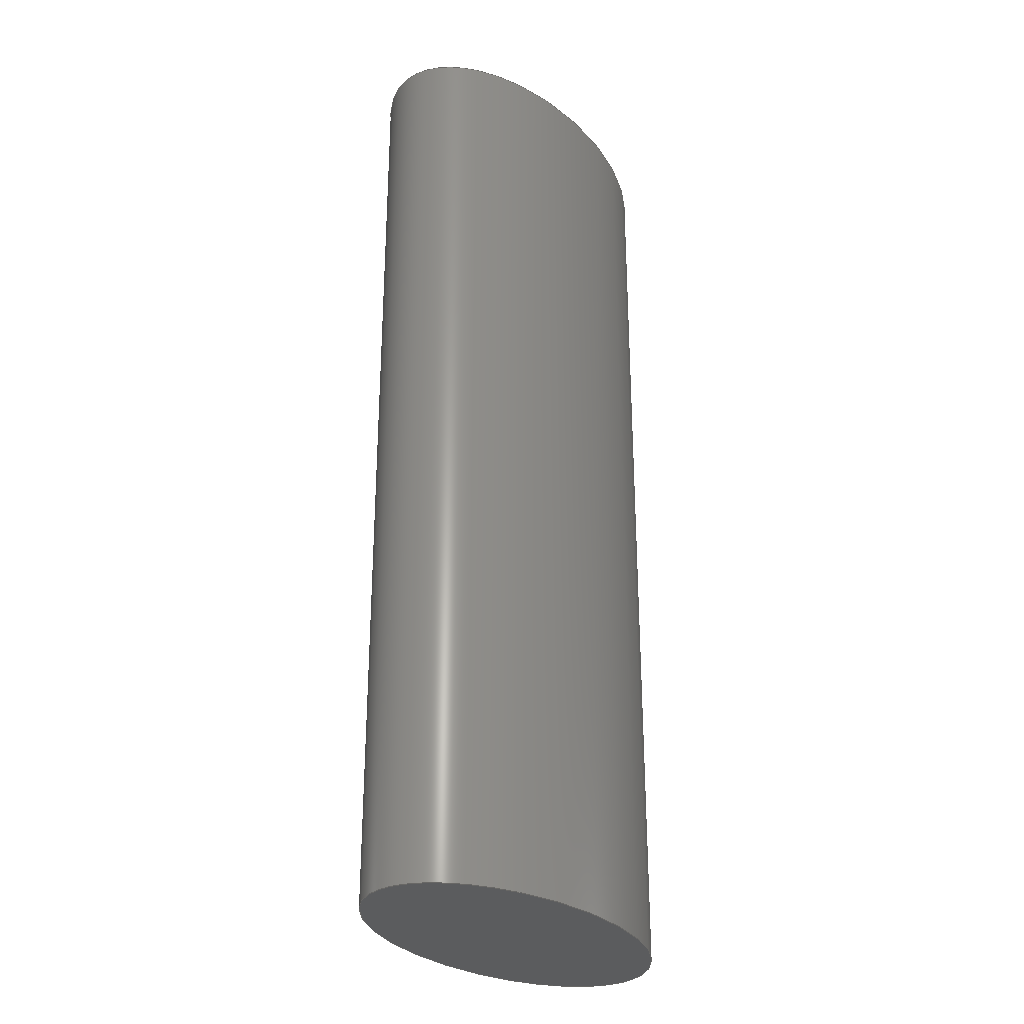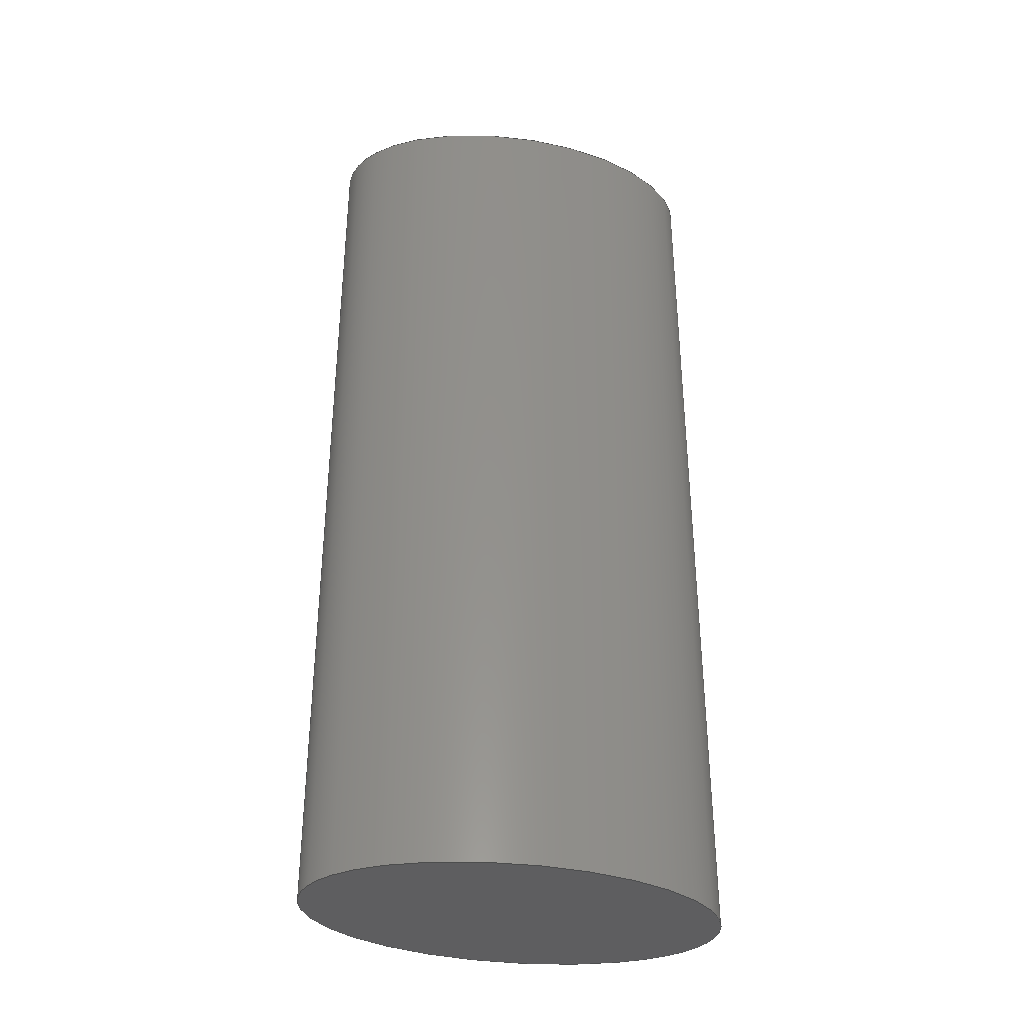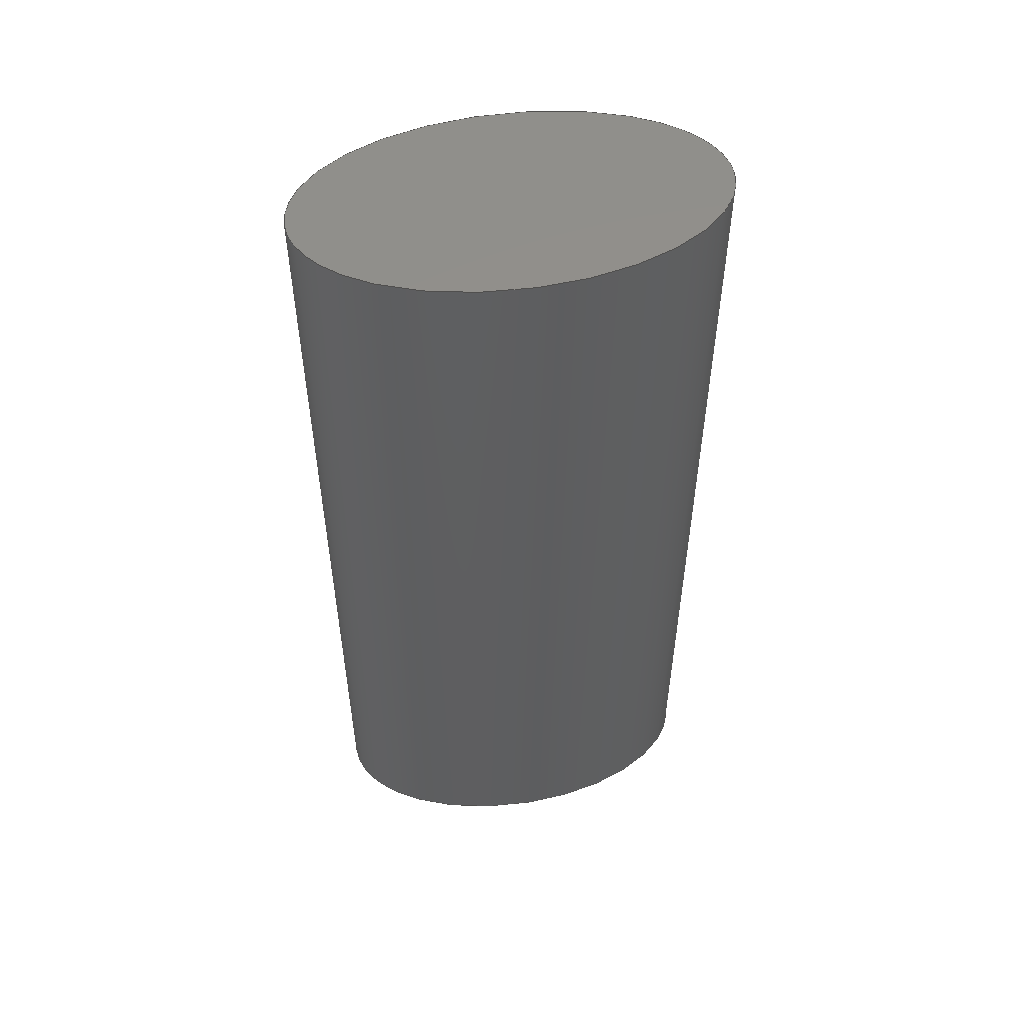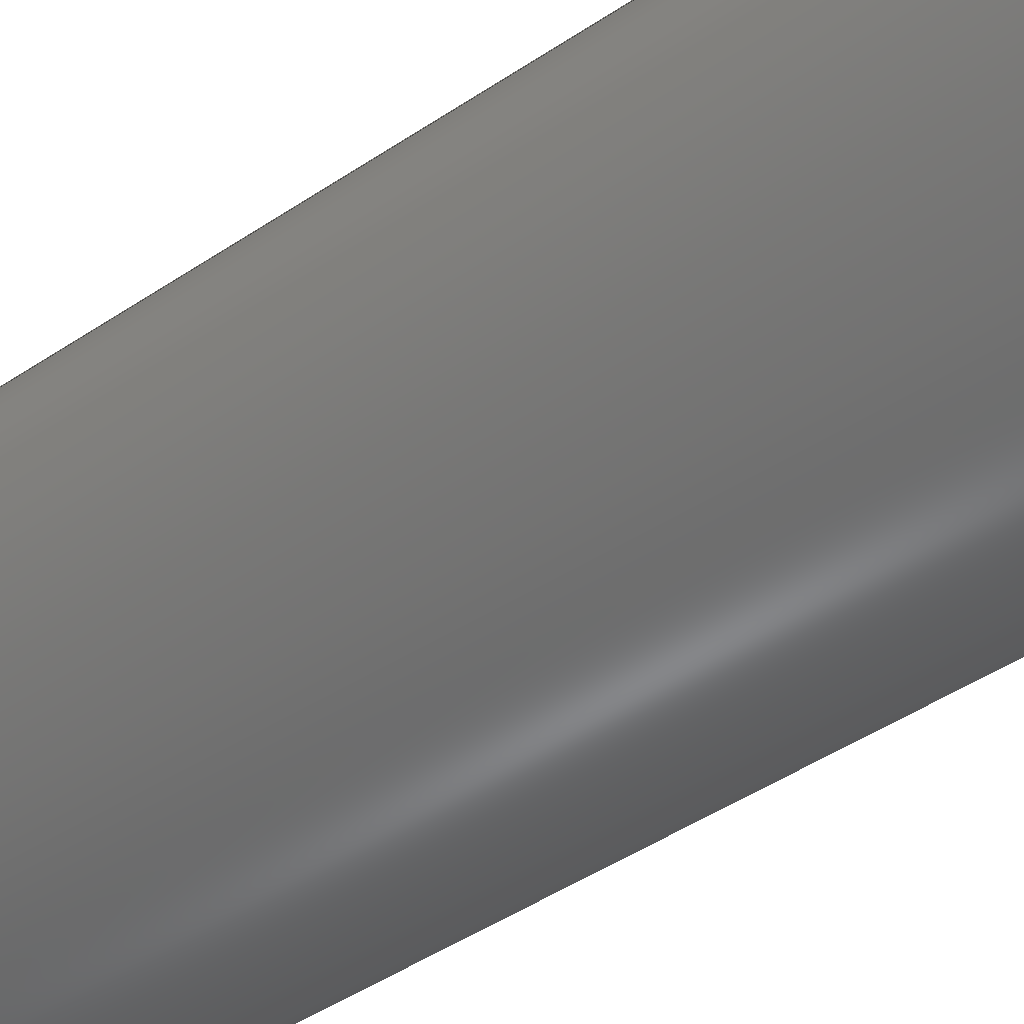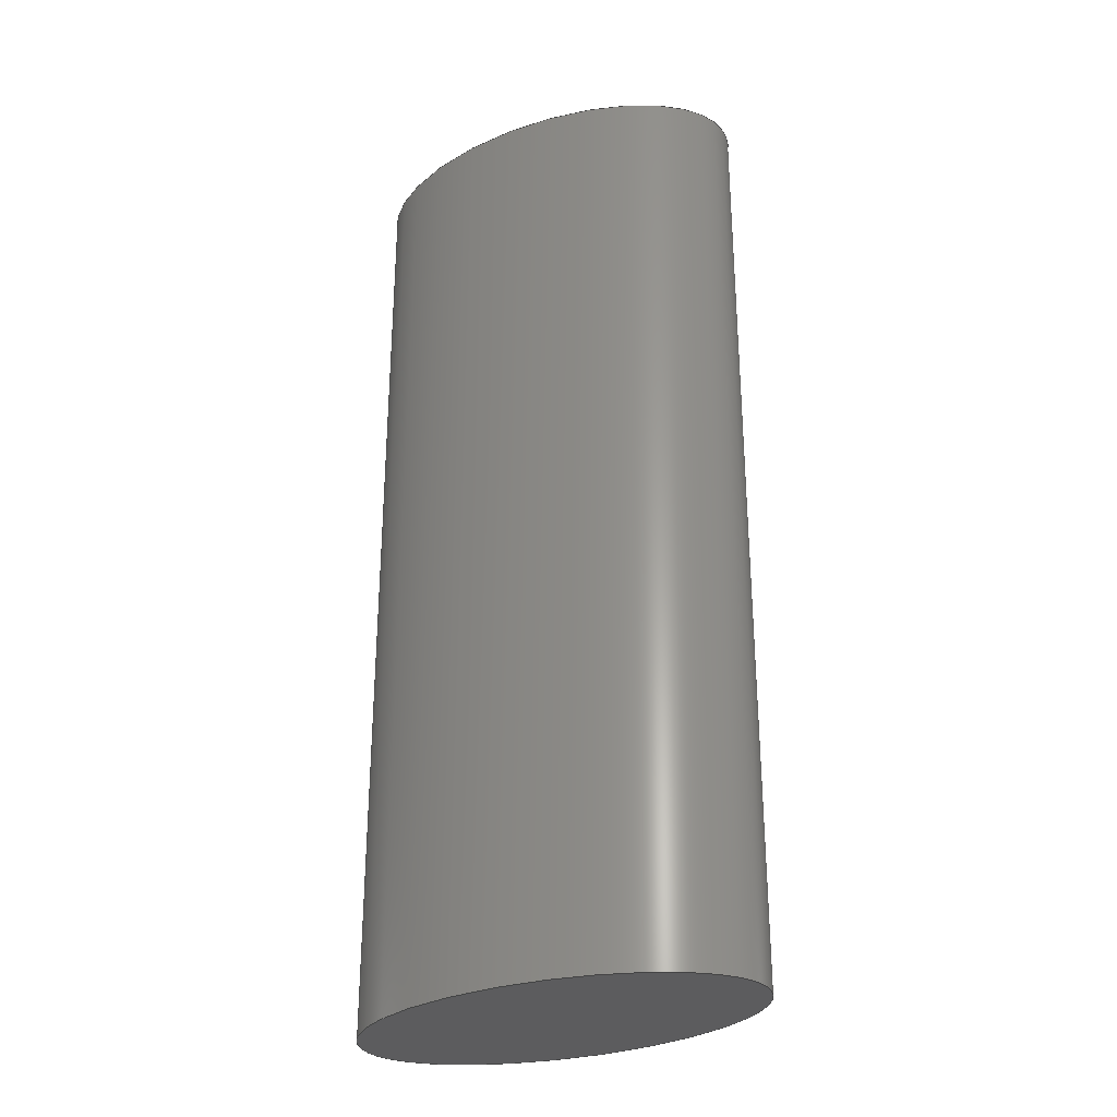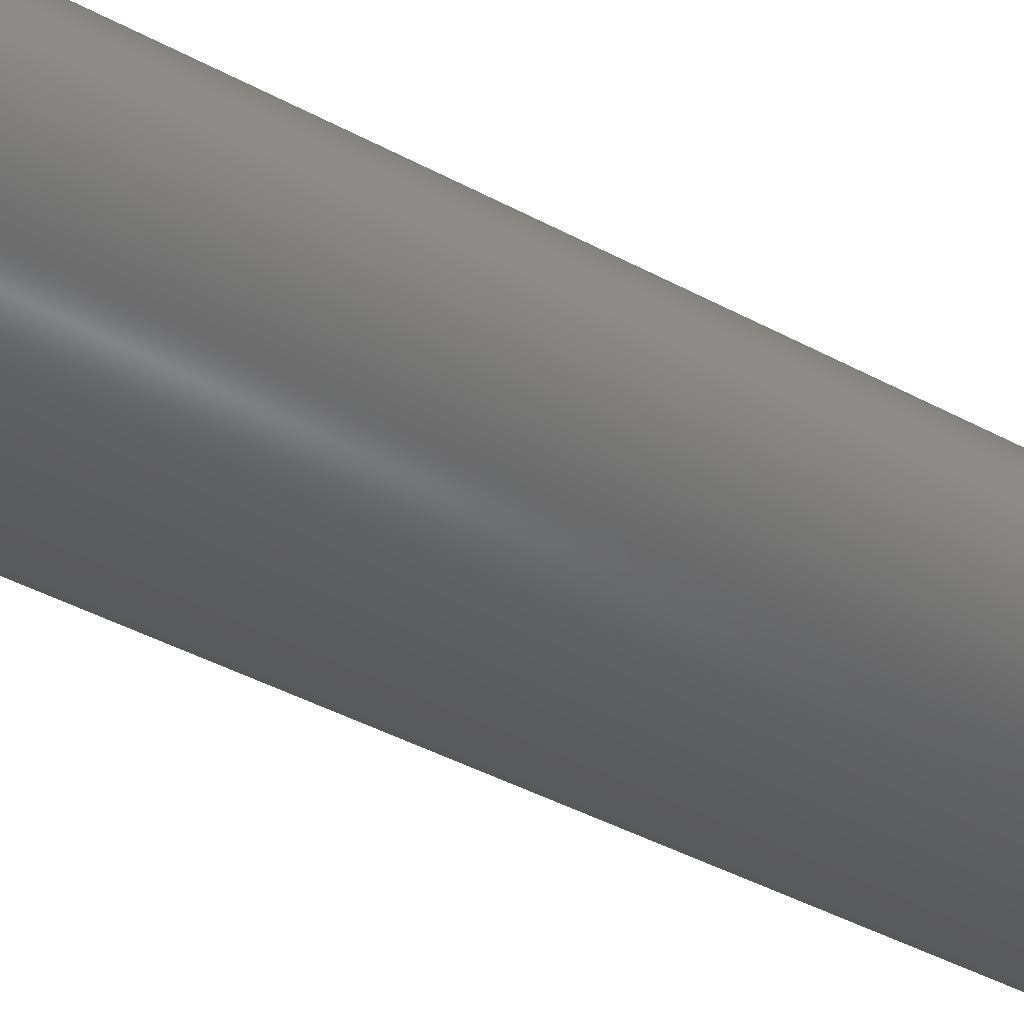
<metadata>
{"format":"step","ext":"step","renderer":"f3d","projection":"perspective","resolution":1024,"background":"white","views":[{"elev":-28.5,"azim":-78.3,"up":"+Y"},{"elev":-36.3,"azim":148.4,"up":"+Y"},{"elev":53.8,"azim":150.6,"up":"+Y"},{"elev":-49.1,"azim":126.3,"up":"+Z"},{"elev":-29.6,"azim":-170.3,"up":"+Y"},{"elev":-47.0,"azim":-120.8,"up":"+Z"}]}
</metadata>
<code>
ISO-10303-21;
DATA;
#1=MECHANICAL_DESIGN_GEOMETRIC_PRESENTATION_REPRESENTATION('',(#4),#91);
#2=SHAPE_REPRESENTATION_RELATIONSHIP('SRR','None',#98,#3);
#3=ADVANCED_BREP_SHAPE_REPRESENTATION('',(#5),#90);
#4=STYLED_ITEM('',(#108),#5);
#5=MANIFOLD_SOLID_BREP('Body2',#33);
#6=PLANE('',#49);
#7=PLANE('',#50);
#8=FACE_OUTER_BOUND('',#11,.T.);
#9=FACE_OUTER_BOUND('',#12,.T.);
#10=FACE_OUTER_BOUND('',#13,.T.);
#11=EDGE_LOOP('',(#23,#24,#25,#26));
#12=EDGE_LOOP('',(#27));
#13=EDGE_LOOP('',(#28));
#14=LINE('',#84,#15);
#15=VECTOR('',#55,1.109);
#16=ELLIPSE('',#47,1.109,0.6042);
#17=ELLIPSE('',#48,1.109,0.6042);
#18=VERTEX_POINT('',#81);
#19=VERTEX_POINT('',#83);
#20=EDGE_CURVE('',#18,#18,#16,.T.);
#21=EDGE_CURVE('',#18,#19,#14,.T.);
#22=EDGE_CURVE('',#19,#19,#17,.T.);
#23=ORIENTED_EDGE('',*,*,#20,.F.);
#24=ORIENTED_EDGE('',*,*,#21,.T.);
#25=ORIENTED_EDGE('',*,*,#22,.T.);
#26=ORIENTED_EDGE('',*,*,#21,.F.);
#27=ORIENTED_EDGE('',*,*,#20,.T.);
#28=ORIENTED_EDGE('',*,*,#22,.F.);
#29=(
BOUNDED_SURFACE()
B_SPLINE_SURFACE(1,2,((#63,#64,#65,#66,#67,#68,#69,#70,#71),(#72,#73,#74,
#75,#76,#77,#78,#79,#80)),.UNSPECIFIED.,.F.,.T.,.F.)
B_SPLINE_SURFACE_WITH_KNOTS((2,2),(3,2,2,2,3),(0,4.668),(-3.142,
-1.571,0,1.571,3.142),.UNSPECIFIED.)
GEOMETRIC_REPRESENTATION_ITEM()
RATIONAL_B_SPLINE_SURFACE(((1,0.7071,1,0.7071,1,
0.7071,1,0.7071,1),(1,0.7071,1,0.7071,
1,0.7071,1,0.7071,1)))
REPRESENTATION_ITEM('')
SURFACE()
);
#30=ADVANCED_FACE('',(#8),#29,.F.);
#31=ADVANCED_FACE('',(#9),#6,.T.);
#32=ADVANCED_FACE('',(#10),#7,.F.);
#33=CLOSED_SHELL('',(#30,#31,#32));
#34=DERIVED_UNIT_ELEMENT(#36,1);
#35=DERIVED_UNIT_ELEMENT(#93,3);
#36=(
MASS_UNIT()
NAMED_UNIT(*)
SI_UNIT(.KILO.,.GRAM.)
);
#37=DERIVED_UNIT((#34,#35));
#38=MEASURE_REPRESENTATION_ITEM('density measure',
POSITIVE_RATIO_MEASURE(7850),#37);
#39=PROPERTY_DEFINITION_REPRESENTATION(#44,#41);
#40=PROPERTY_DEFINITION_REPRESENTATION(#45,#42);
#41=REPRESENTATION('material name',(#43),#90);
#42=REPRESENTATION('density',(#38),#90);
#43=DESCRIPTIVE_REPRESENTATION_ITEM('Steel','Steel');
#44=PROPERTY_DEFINITION('material property','material name',#100);
#45=PROPERTY_DEFINITION('material property','density of part',#100);
#46=AXIS2_PLACEMENT_3D('placement',#62,#51,#52);
#47=AXIS2_PLACEMENT_3D('',#82,#53,#54);
#48=AXIS2_PLACEMENT_3D('',#85,#56,#57);
#49=AXIS2_PLACEMENT_3D('',#86,#58,#59);
#50=AXIS2_PLACEMENT_3D('',#87,#60,#61);
#51=DIRECTION('axis',(0,0,1));
#52=DIRECTION('refdir',(1,0,0));
#53=DIRECTION('center_axis',(0,1,0));
#54=DIRECTION('ref_axis',(-0.9408,0,-0.339));
#55=DIRECTION('',(0,-1,0));
#56=DIRECTION('center_axis',(0,1,0));
#57=DIRECTION('ref_axis',(-0.9408,0,-0.339));
#58=DIRECTION('center_axis',(0,1,0));
#59=DIRECTION('ref_axis',(1,0,0));
#60=DIRECTION('center_axis',(0,1,0));
#61=DIRECTION('ref_axis',(1,0,0));
#62=CARTESIAN_POINT('',(0,0,0));
#63=CARTESIAN_POINT('Ctrl Pts',(1.043,0,1.021));
#64=CARTESIAN_POINT('Ctrl Pts',(1.248,0,0.4526));
#65=CARTESIAN_POINT('Ctrl Pts',(0.2048,0,0.07682));
#66=CARTESIAN_POINT('Ctrl Pts',(-0.8381,0,-0.2989));
#67=CARTESIAN_POINT('Ctrl Pts',(-1.043,0,0.2695));
#68=CARTESIAN_POINT('Ctrl Pts',(-1.248,0,0.838));
#69=CARTESIAN_POINT('Ctrl Pts',(-0.2048,0,1.214));
#70=CARTESIAN_POINT('Ctrl Pts',(0.8381,0,1.589));
#71=CARTESIAN_POINT('Ctrl Pts',(1.043,0,1.021));
#72=CARTESIAN_POINT('Ctrl Pts',(1.043,5.175,1.021));
#73=CARTESIAN_POINT('Ctrl Pts',(1.248,5.175,0.4526));
#74=CARTESIAN_POINT('Ctrl Pts',(0.2048,5.175,0.07682));
#75=CARTESIAN_POINT('Ctrl Pts',(-0.8381,5.175,-0.2989));
#76=CARTESIAN_POINT('Ctrl Pts',(-1.043,5.175,0.2695));
#77=CARTESIAN_POINT('Ctrl Pts',(-1.248,5.175,0.838));
#78=CARTESIAN_POINT('Ctrl Pts',(-0.2048,5.175,1.214));
#79=CARTESIAN_POINT('Ctrl Pts',(0.8381,5.175,1.589));
#80=CARTESIAN_POINT('Ctrl Pts',(1.043,5.175,1.021));
#81=CARTESIAN_POINT('',(1.043,5.175,1.021));
#82=CARTESIAN_POINT('Origin',(-1.259e-05,5.175,0.6453));
#83=CARTESIAN_POINT('',(1.043,0,1.021));
#84=CARTESIAN_POINT('',(1.043,0,1.021));
#85=CARTESIAN_POINT('Origin',(-1.259e-05,0,0.6453));
#86=CARTESIAN_POINT('Origin',(-1.259e-05,5.175,0.6453));
#87=CARTESIAN_POINT('Origin',(-1.259e-05,0,0.6453));
#88=UNCERTAINTY_MEASURE_WITH_UNIT(LENGTH_MEASURE(0.001),#92,
'DISTANCE_ACCURACY_VALUE',
'Maximum model space distance between geometric entities at asserted c
onnectivities');
#89=UNCERTAINTY_MEASURE_WITH_UNIT(LENGTH_MEASURE(0.001),#92,
'DISTANCE_ACCURACY_VALUE',
'Maximum model space distance between geometric entities at asserted c
onnectivities');
#90=(
GEOMETRIC_REPRESENTATION_CONTEXT(3)
GLOBAL_UNCERTAINTY_ASSIGNED_CONTEXT((#88))
GLOBAL_UNIT_ASSIGNED_CONTEXT((#92,#94,#95))
REPRESENTATION_CONTEXT('','3D')
);
#91=(
GEOMETRIC_REPRESENTATION_CONTEXT(3)
GLOBAL_UNCERTAINTY_ASSIGNED_CONTEXT((#89))
GLOBAL_UNIT_ASSIGNED_CONTEXT((#92,#94,#95))
REPRESENTATION_CONTEXT('','3D')
);
#92=(
LENGTH_UNIT()
NAMED_UNIT(*)
SI_UNIT(.CENTI.,.METRE.)
);
#93=(
LENGTH_UNIT()
NAMED_UNIT(*)
SI_UNIT($,.METRE.)
);
#94=(
NAMED_UNIT(*)
PLANE_ANGLE_UNIT()
SI_UNIT($,.RADIAN.)
);
#95=(
NAMED_UNIT(*)
SI_UNIT($,.STERADIAN.)
SOLID_ANGLE_UNIT()
);
#96=SHAPE_DEFINITION_REPRESENTATION(#97,#98);
#97=PRODUCT_DEFINITION_SHAPE('',$,#100);
#98=SHAPE_REPRESENTATION('',(#46),#90);
#99=PRODUCT_DEFINITION_CONTEXT('part definition',#104,'design');
#100=PRODUCT_DEFINITION('reposabrazos','reposabrazos',#101,#99);
#101=PRODUCT_DEFINITION_FORMATION('',$,#106);
#102=PRODUCT_RELATED_PRODUCT_CATEGORY('reposabrazos','reposabrazos',(#106));
#103=APPLICATION_PROTOCOL_DEFINITION('international standard',
'automotive_design',2009,#104);
#104=APPLICATION_CONTEXT(
'Core Data for Automotive Mechanical Design Process');
#105=PRODUCT_CONTEXT('part definition',#104,'mechanical');
#106=PRODUCT('reposabrazos','reposabrazos',$,(#105));
#107=PRESENTATION_STYLE_ASSIGNMENT((#109));
#108=PRESENTATION_STYLE_ASSIGNMENT((#110));
#109=SURFACE_STYLE_USAGE(.BOTH.,#111);
#110=SURFACE_STYLE_USAGE(.BOTH.,#112);
#111=SURFACE_SIDE_STYLE('',(#113));
#112=SURFACE_SIDE_STYLE('',(#114));
#113=SURFACE_STYLE_FILL_AREA(#115);
#114=SURFACE_STYLE_FILL_AREA(#116);
#115=FILL_AREA_STYLE('Steel - Satin',(#117));
#116=FILL_AREA_STYLE('Powder Coat - Rough (Dark Grey)',(#118));
#117=FILL_AREA_STYLE_COLOUR('Steel - Satin',#119);
#118=FILL_AREA_STYLE_COLOUR('Powder Coat - Rough (Dark Grey)',#120);
#119=COLOUR_RGB('Steel - Satin',0.6275,0.6275,0.6275);
#120=COLOUR_RGB('Powder Coat - Rough (Dark Grey)',0.349,0.349,
0.349);
ENDSEC;
END-ISO-10303-21;

</code>
